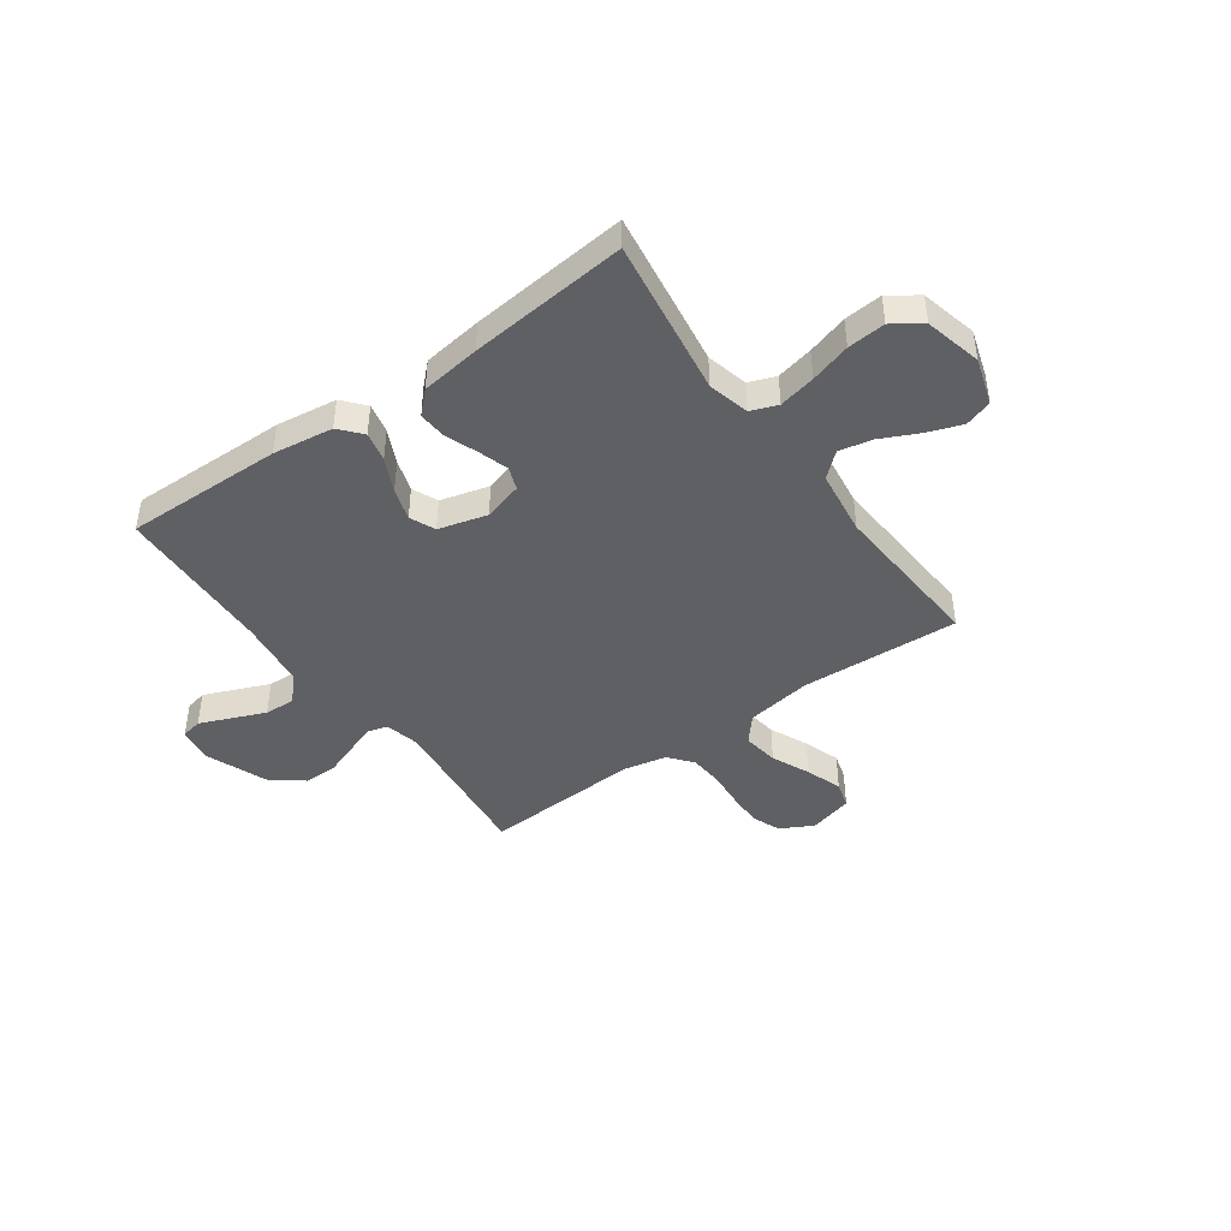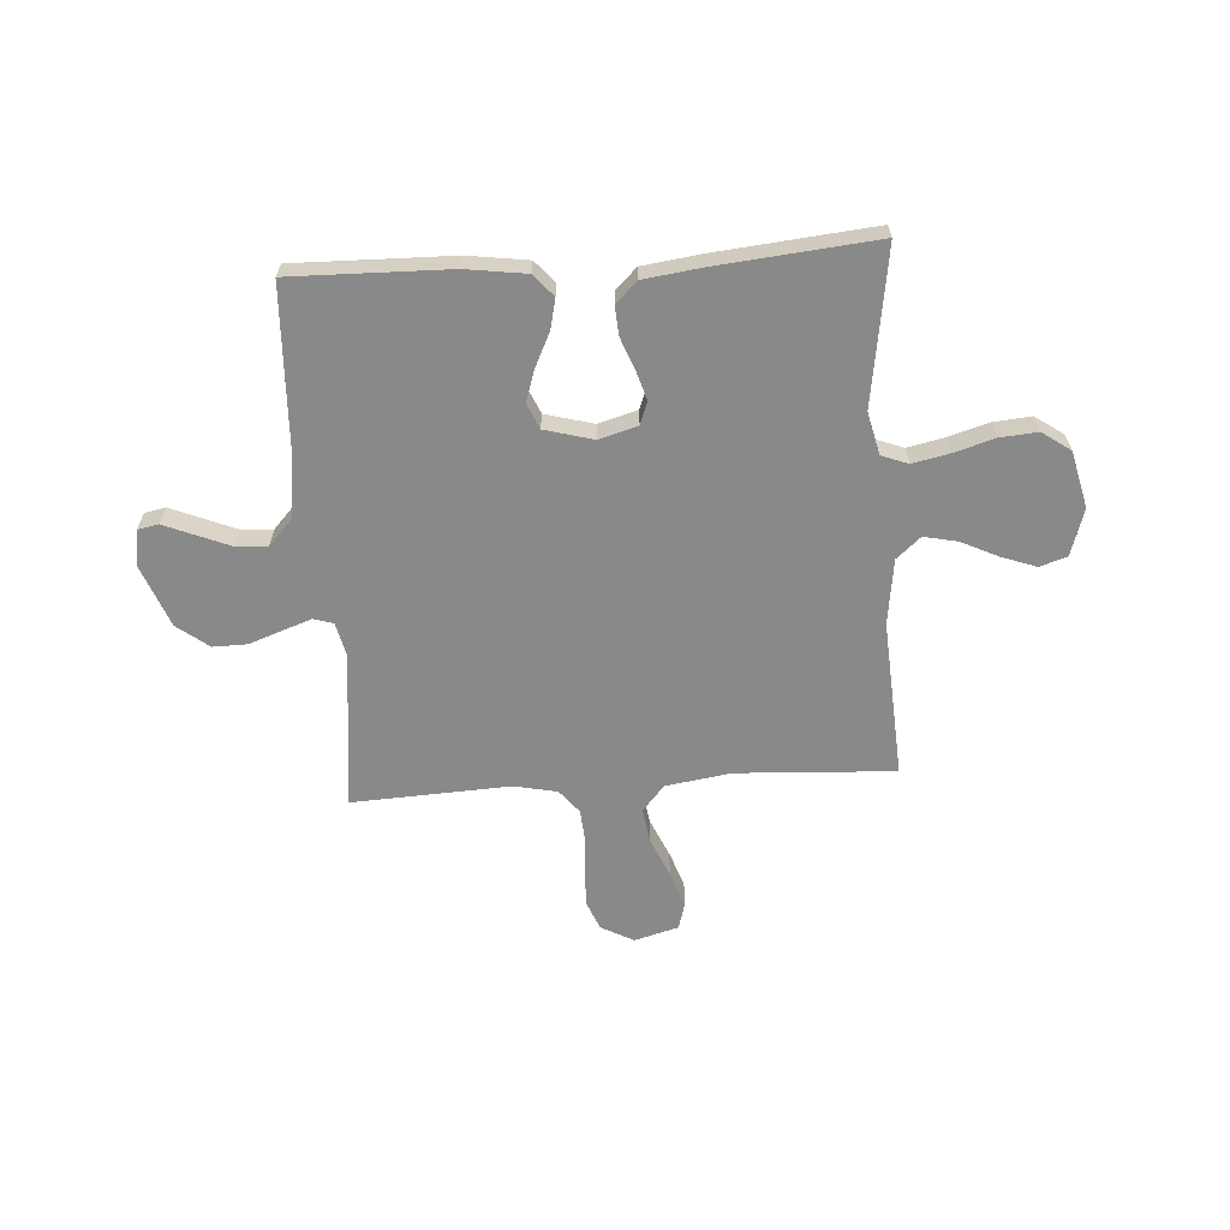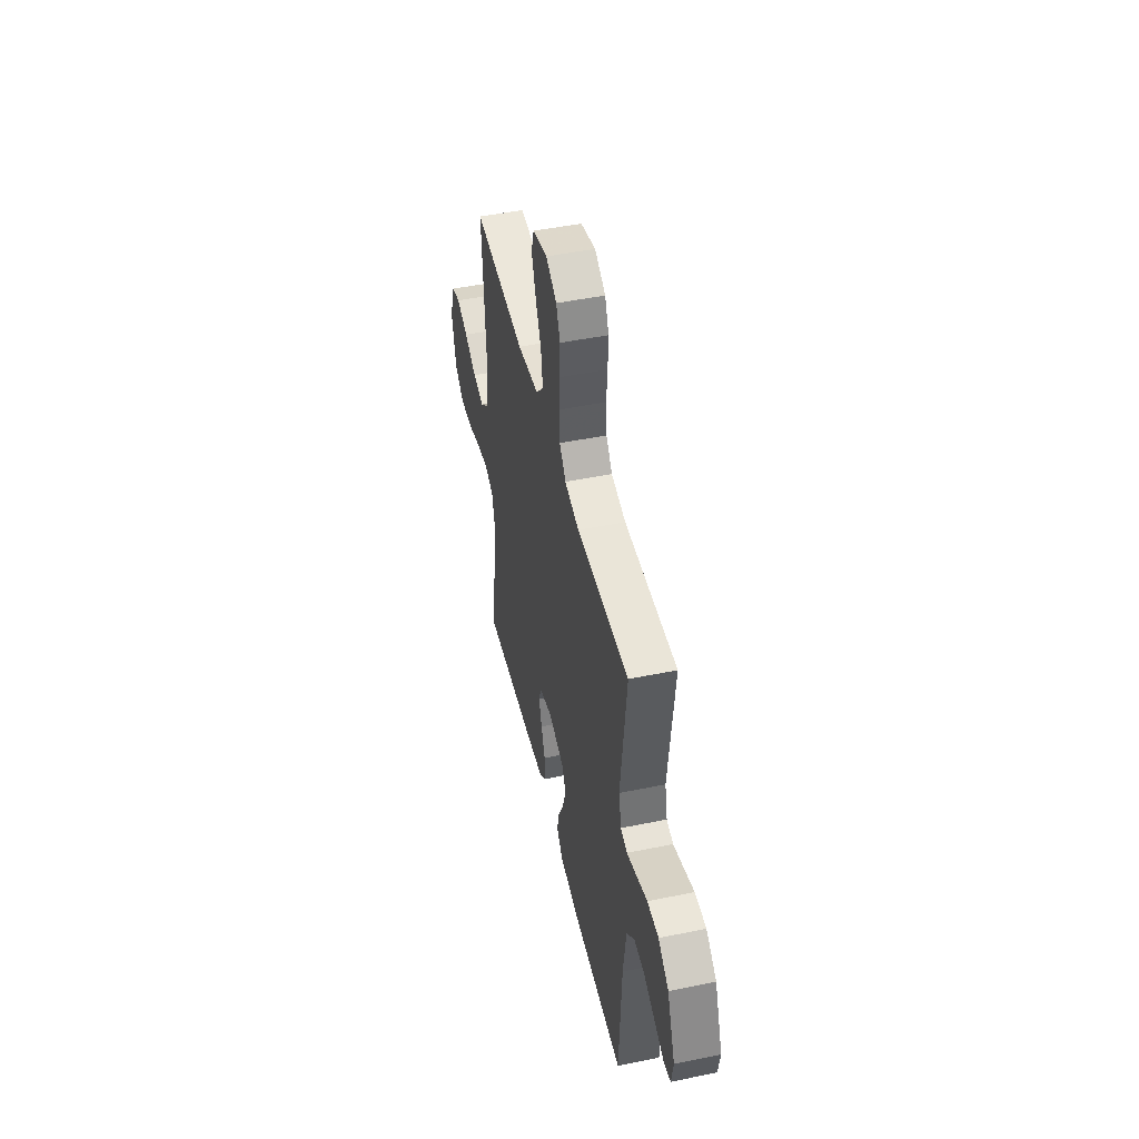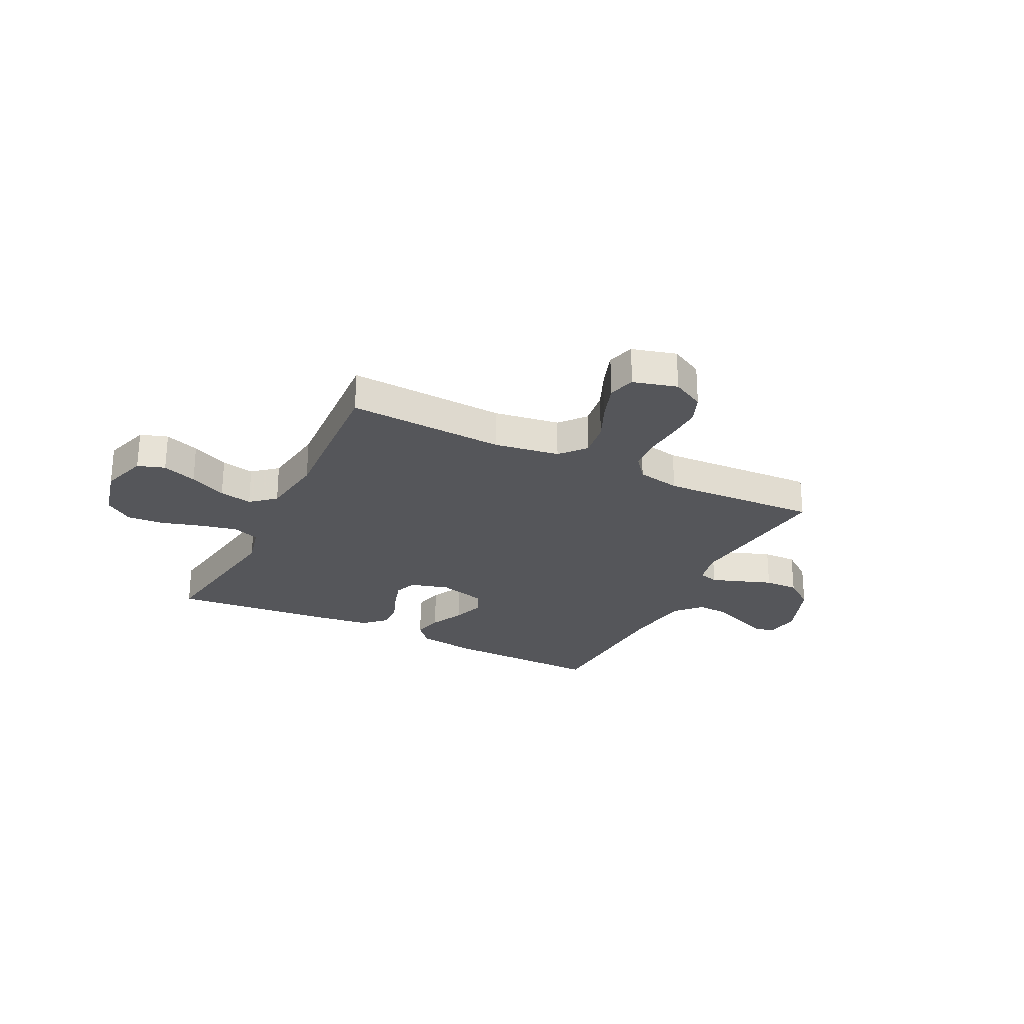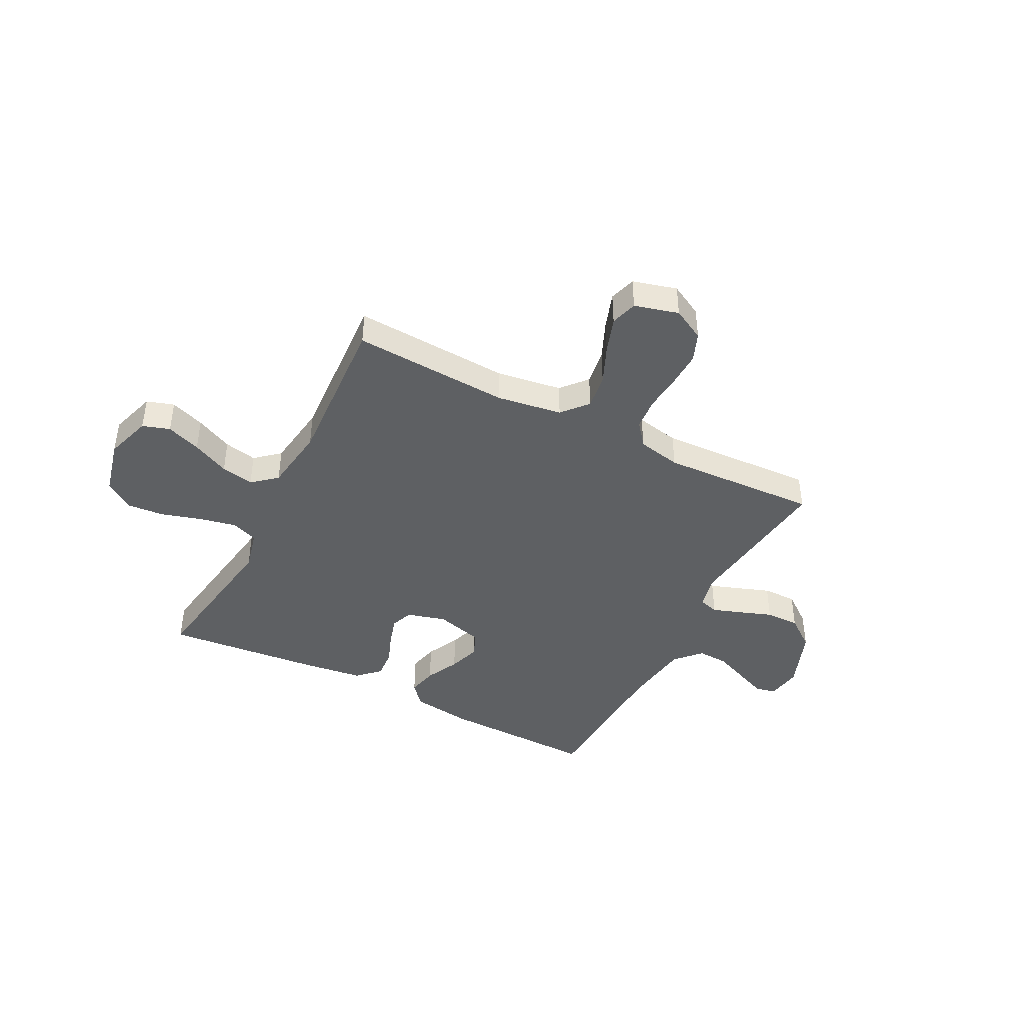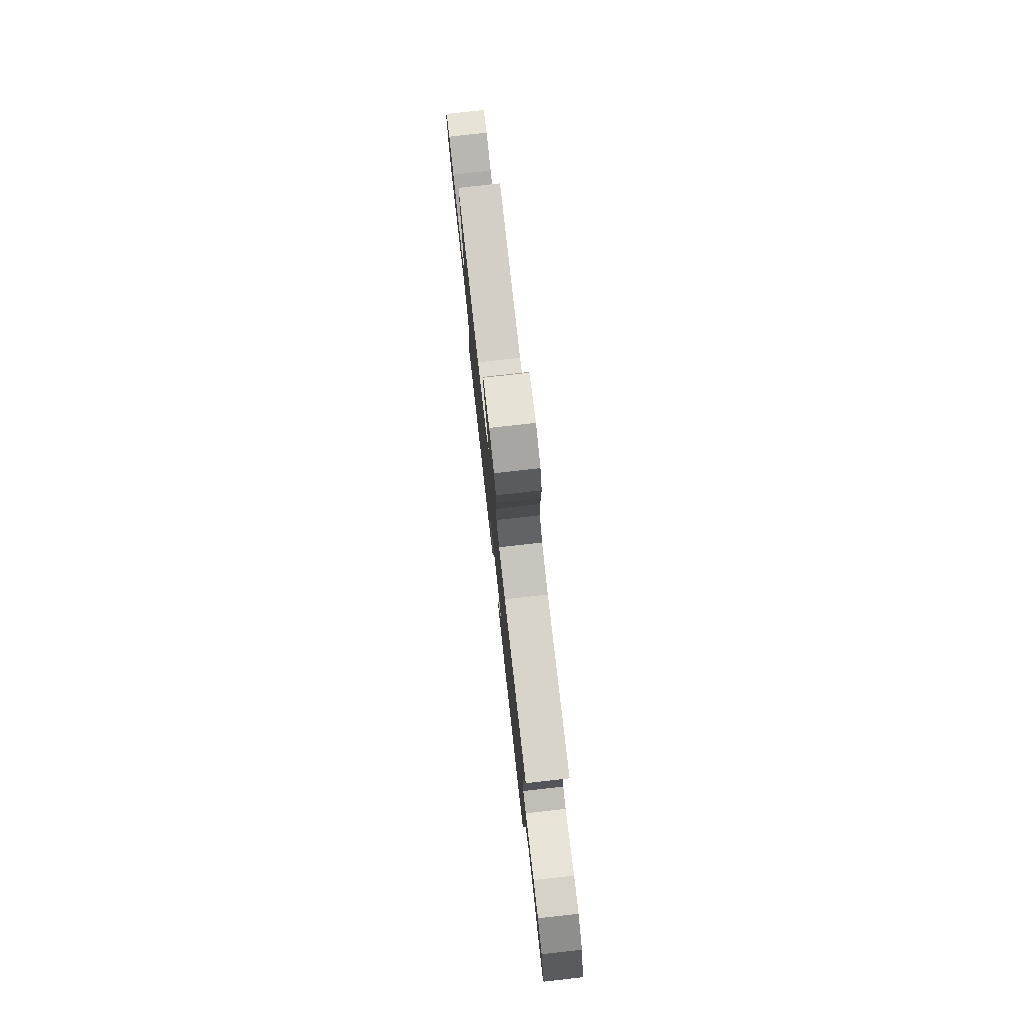
<metadata>
{"format":"obj","ext":"obj","renderer":"f3d","projection":"perspective","resolution":1024,"background":"white","views":[{"elev":-43.7,"azim":-144.3,"up":"+Y"},{"elev":-63.1,"azim":-176.2,"up":"+Y"},{"elev":47.8,"azim":77.0,"up":"+Z"},{"elev":-26.0,"azim":-26.4,"up":"+Y"},{"elev":-42.6,"azim":-27.3,"up":"+Y"},{"elev":78.2,"azim":83.6,"up":"+Z"}]}
</metadata>
<code>
v -0.5 0.07 -0.5
v -0.455 0.07 -0.2
v -0.474 0.07 -0.121
v -0.525 0.07 -0.102
v -0.595 0.07 -0.117
v -0.672 0.07 -0.14
v -0.744 0.07 -0.146
v -0.798 0.07 -0.108
v -0.824 0.07 0
v -0.796 0.07 0.089
v -0.744 0.07 0.106
v -0.678 0.07 0.082
v -0.607 0.07 0.048
v -0.544 0.07 0.035
v -0.498 0.07 0.075
v -0.481 0.07 0.2
v -0.5 0.07 0.5
v -0.2 0.07 0.484
v -0.075 0.07 0.503
v -0.033 0.07 0.552
v -0.043 0.07 0.62
v -0.075 0.07 0.693
v -0.099 0.07 0.762
v -0.084 0.07 0.813
v 0 0.07 0.836
v 0.062 0.07 0.803
v 0.084 0.07 0.748
v 0.082 0.07 0.68
v 0.076 0.07 0.61
v 0.081 0.07 0.547
v 0.117 0.07 0.502
v 0.2 0.07 0.485
v 0.5 0.07 0.5
v 0.466 0.07 0.2
v 0.481 0.07 0.134
v 0.519 0.07 0.123
v 0.573 0.07 0.142
v 0.637 0.07 0.165
v 0.702 0.07 0.166
v 0.762 0.07 0.12
v 0.808 0.07 0
v 0.797 0.07 -0.067
v 0.757 0.07 -0.075
v 0.699 0.07 -0.051
v 0.634 0.07 -0.024
v 0.575 0.07 -0.021
v 0.53 0.07 -0.07
v 0.513 0.07 -0.2
v 0.5 0.07 -0.5
v 0.2 0.07 -0.494
v 0.085 0.07 -0.478
v 0.049 0.07 -0.436
v 0.062 0.07 -0.379
v 0.093 0.07 -0.315
v 0.113 0.07 -0.254
v 0.092 0.07 -0.206
v 0 0.07 -0.181
v -0.074 0.07 -0.202
v -0.09 0.07 -0.245
v -0.073 0.07 -0.301
v -0.05 0.07 -0.361
v -0.046 0.07 -0.416
v -0.087 0.07 -0.456
v -0.2 0.07 -0.471
v -0.5 0 -0.5
v -0.455 0 -0.2
v -0.474 0 -0.121
v -0.525 0 -0.102
v -0.595 0 -0.117
v -0.672 0 -0.14
v -0.744 0 -0.146
v -0.798 0 -0.108
v -0.824 0 0
v -0.796 0 0.089
v -0.744 0 0.106
v -0.678 0 0.082
v -0.607 0 0.048
v -0.544 0 0.035
v -0.498 0 0.075
v -0.481 0 0.2
v -0.5 0 0.5
v -0.2 0 0.484
v -0.075 0 0.503
v -0.033 0 0.552
v -0.043 0 0.62
v -0.075 0 0.693
v -0.099 0 0.762
v -0.084 0 0.813
v 0 0 0.836
v 0.062 0 0.803
v 0.084 0 0.748
v 0.082 0 0.68
v 0.076 0 0.61
v 0.081 0 0.547
v 0.117 0 0.502
v 0.2 0 0.485
v 0.5 0 0.5
v 0.466 0 0.2
v 0.481 0 0.134
v 0.519 0 0.123
v 0.573 0 0.142
v 0.637 0 0.165
v 0.702 0 0.166
v 0.762 0 0.12
v 0.808 0 0
v 0.797 0 -0.067
v 0.757 0 -0.075
v 0.699 0 -0.051
v 0.634 0 -0.024
v 0.575 0 -0.021
v 0.53 0 -0.07
v 0.513 0 -0.2
v 0.5 0 -0.5
v 0.2 0 -0.494
v 0.085 0 -0.478
v 0.049 0 -0.436
v 0.062 0 -0.379
v 0.093 0 -0.315
v 0.113 0 -0.254
v 0.092 0 -0.206
v 0 0 -0.181
v -0.074 0 -0.202
v -0.09 0 -0.245
v -0.073 0 -0.301
v -0.05 0 -0.361
v -0.046 0 -0.416
v -0.087 0 -0.456
v -0.2 0 -0.471
f 64 1 2
f 63 64 2
f 62 63 2
f 61 62 2
f 60 61 2
f 59 60 2 3
f 58 59 3 4
f 57 58 4
f 52 53 54
f 51 52 54
f 50 51 54
f 49 50 54
f 48 49 54
f 47 48 54 55
f 46 47 55 56
f 43 44 45
f 42 43 45
f 41 42 45
f 40 41 45
f 39 40 45
f 38 39 45
f 37 38 45
f 36 37 45 46
f 46 56 57
f 36 46 57
f 35 36 57
f 32 33 34
f 35 57 4
f 34 35 4
f 32 34 4
f 31 32 4
f 27 28 29
f 26 27 29
f 25 26 29
f 24 25 29
f 23 24 29
f 22 23 29
f 21 22 29
f 20 21 29 30
f 16 17 18
f 15 16 18 19
f 11 12 13
f 10 11 13
f 9 10 13
f 8 9 13
f 7 8 13
f 6 7 13
f 5 6 13
f 5 13 14
f 31 4 5
f 30 31 5
f 20 30 5
f 19 20 5
f 5 14 15
f 5 15 19
f 66 65 128
f 66 128 127
f 66 127 126
f 66 126 125
f 66 125 124
f 67 66 124 123
f 68 67 123 122
f 68 122 121
f 118 117 116
f 118 116 115
f 118 115 114
f 118 114 113
f 118 113 112
f 119 118 112 111
f 120 119 111 110
f 109 108 107
f 109 107 106
f 109 106 105
f 109 105 104
f 109 104 103
f 109 103 102
f 109 102 101
f 110 109 101 100
f 121 120 110
f 121 110 100
f 121 100 99
f 98 97 96
f 68 121 99
f 68 99 98
f 68 98 96
f 68 96 95
f 93 92 91
f 93 91 90
f 93 90 89
f 93 89 88
f 93 88 87
f 93 87 86
f 93 86 85
f 94 93 85 84
f 82 81 80
f 83 82 80 79
f 77 76 75
f 77 75 74
f 77 74 73
f 77 73 72
f 77 72 71
f 77 71 70
f 77 70 69
f 78 77 69
f 69 68 95
f 69 95 94
f 69 94 84
f 69 84 83
f 79 78 69
f 83 79 69
f 1 65 66 2
f 2 66 67 3
f 3 67 68 4
f 4 68 69 5
f 5 69 70 6
f 6 70 71 7
f 7 71 72 8
f 8 72 73 9
f 9 73 74 10
f 10 74 75 11
f 11 75 76 12
f 12 76 77 13
f 13 77 78 14
f 14 78 79 15
f 15 79 80 16
f 16 80 81 17
f 17 81 82 18
f 18 82 83 19
f 19 83 84 20
f 20 84 85 21
f 21 85 86 22
f 22 86 87 23
f 23 87 88 24
f 24 88 89 25
f 25 89 90 26
f 26 90 91 27
f 27 91 92 28
f 28 92 93 29
f 29 93 94 30
f 30 94 95 31
f 31 95 96 32
f 32 96 97 33
f 33 97 98 34
f 34 98 99 35
f 35 99 100 36
f 36 100 101 37
f 37 101 102 38
f 38 102 103 39
f 39 103 104 40
f 40 104 105 41
f 41 105 106 42
f 42 106 107 43
f 43 107 108 44
f 44 108 109 45
f 45 109 110 46
f 46 110 111 47
f 47 111 112 48
f 48 112 113 49
f 49 113 114 50
f 50 114 115 51
f 51 115 116 52
f 52 116 117 53
f 53 117 118 54
f 54 118 119 55
f 55 119 120 56
f 56 120 121 57
f 57 121 122 58
f 58 122 123 59
f 59 123 124 60
f 60 124 125 61
f 61 125 126 62
f 62 126 127 63
f 63 127 128 64
f 64 128 65 1

</code>
